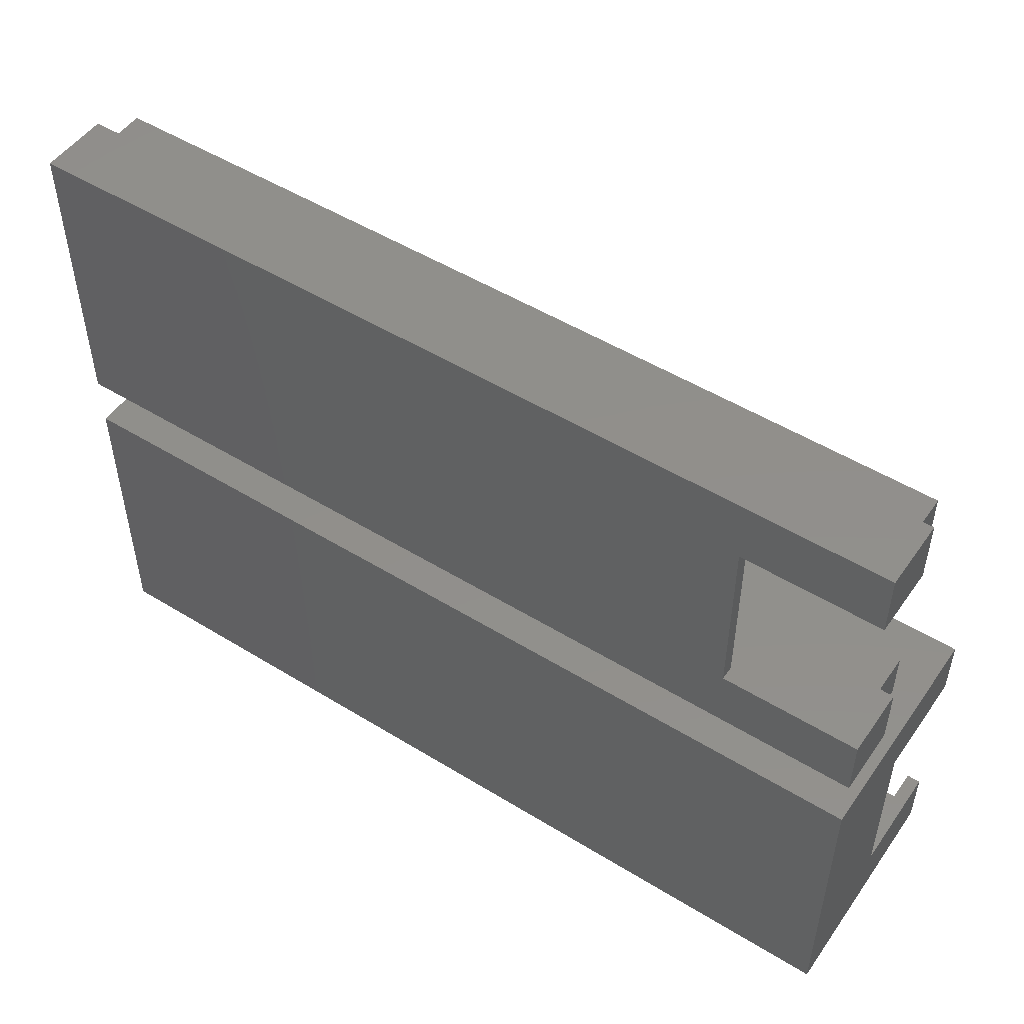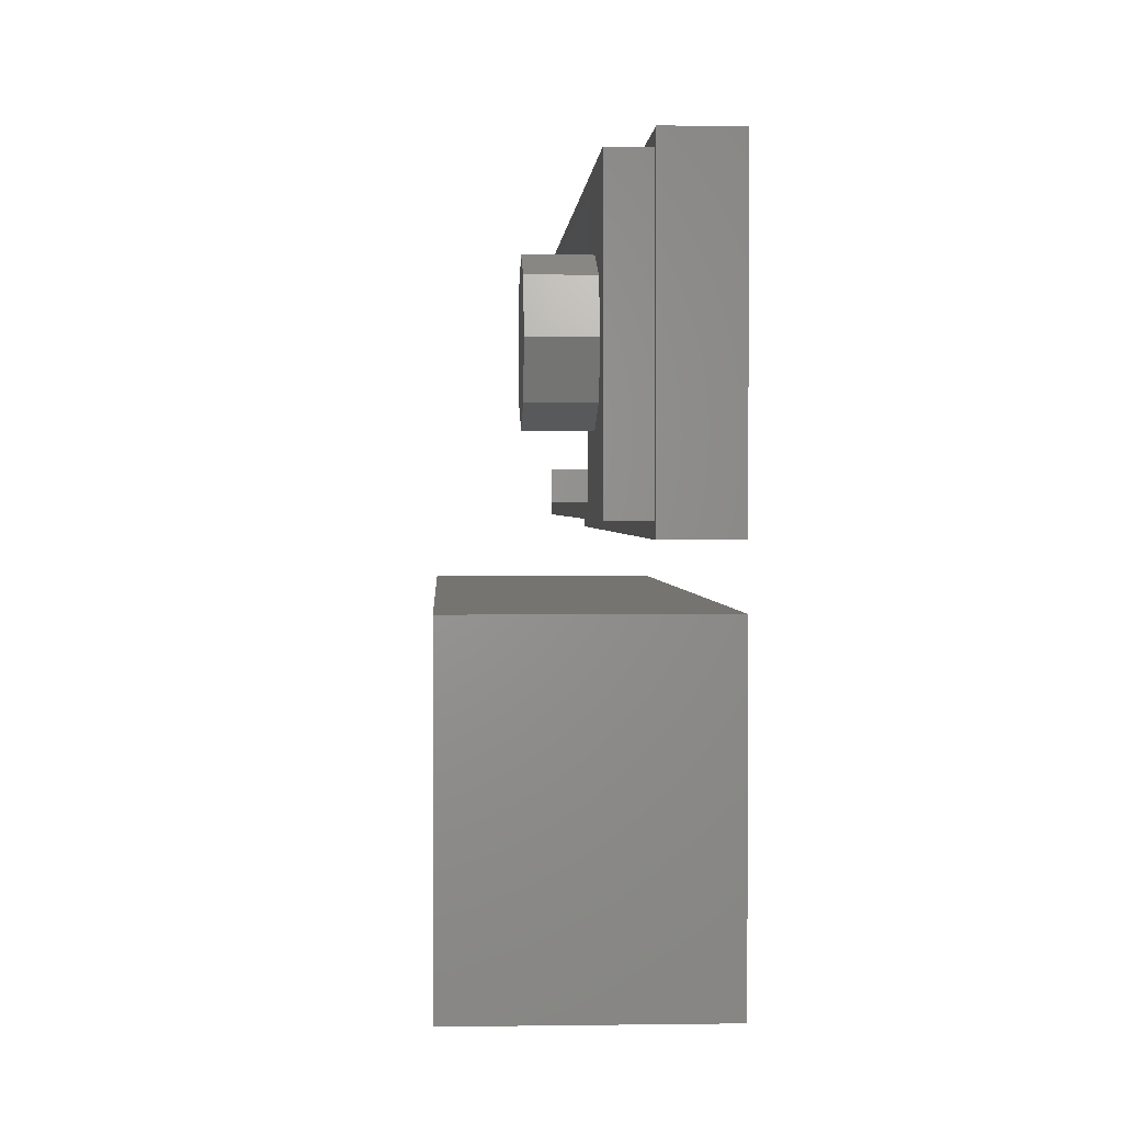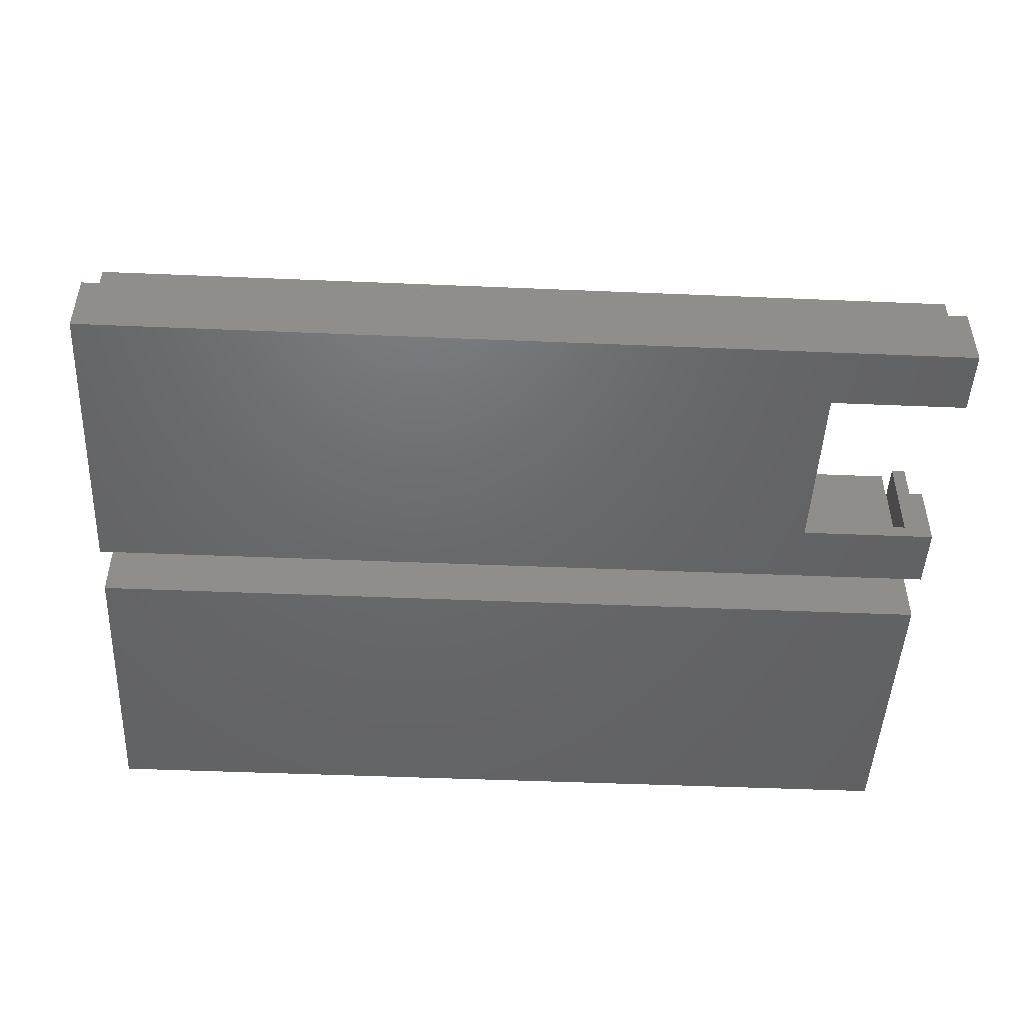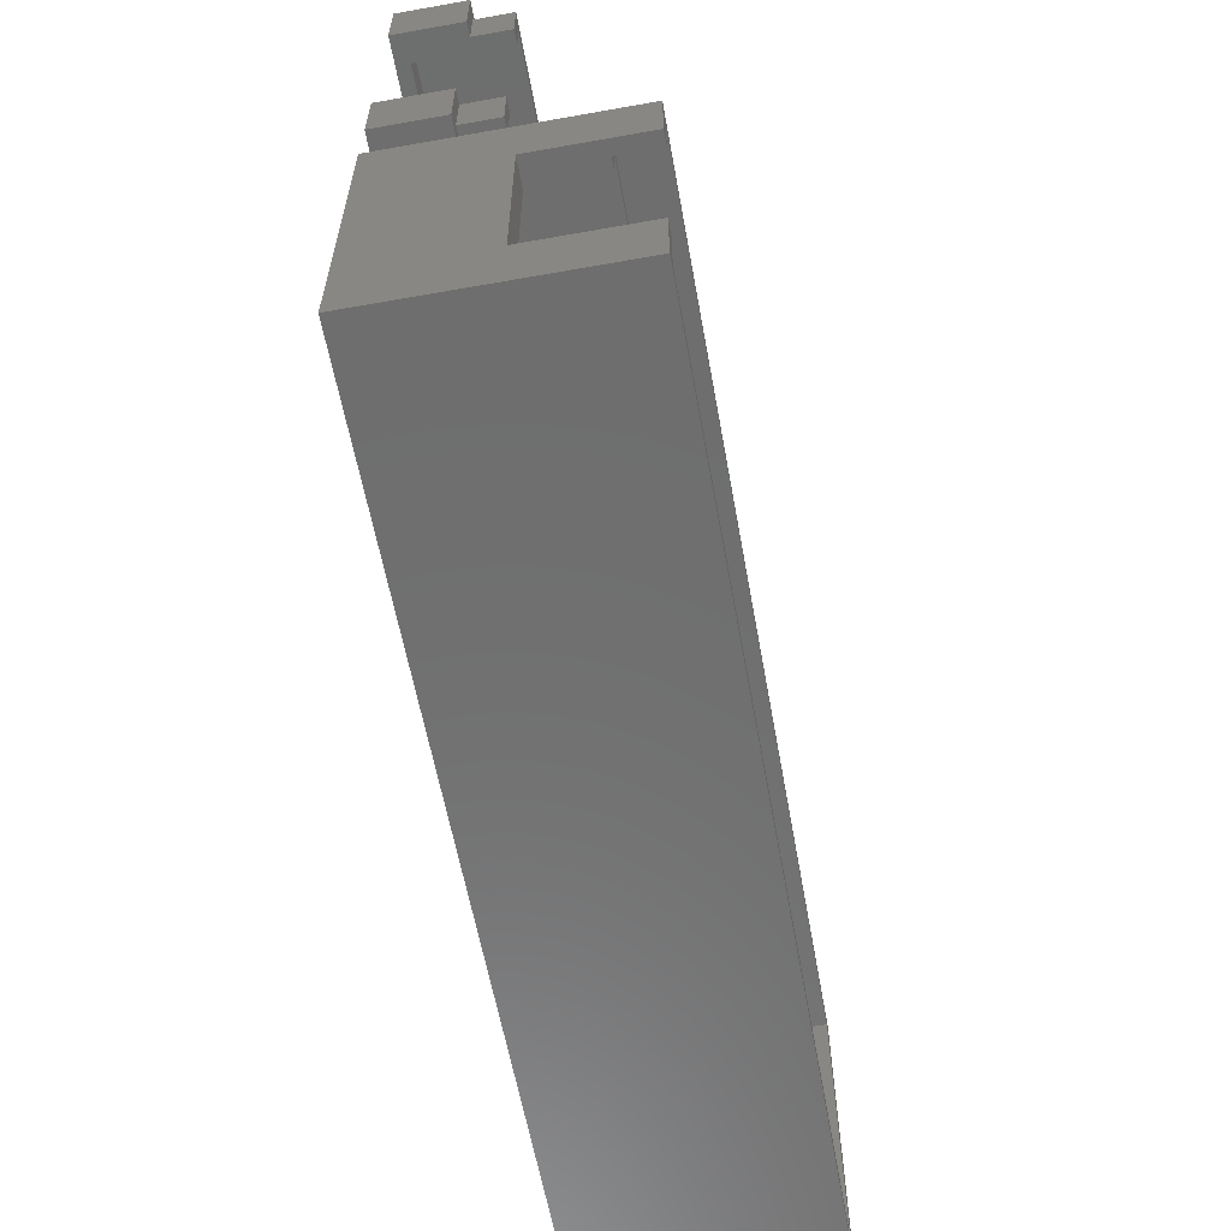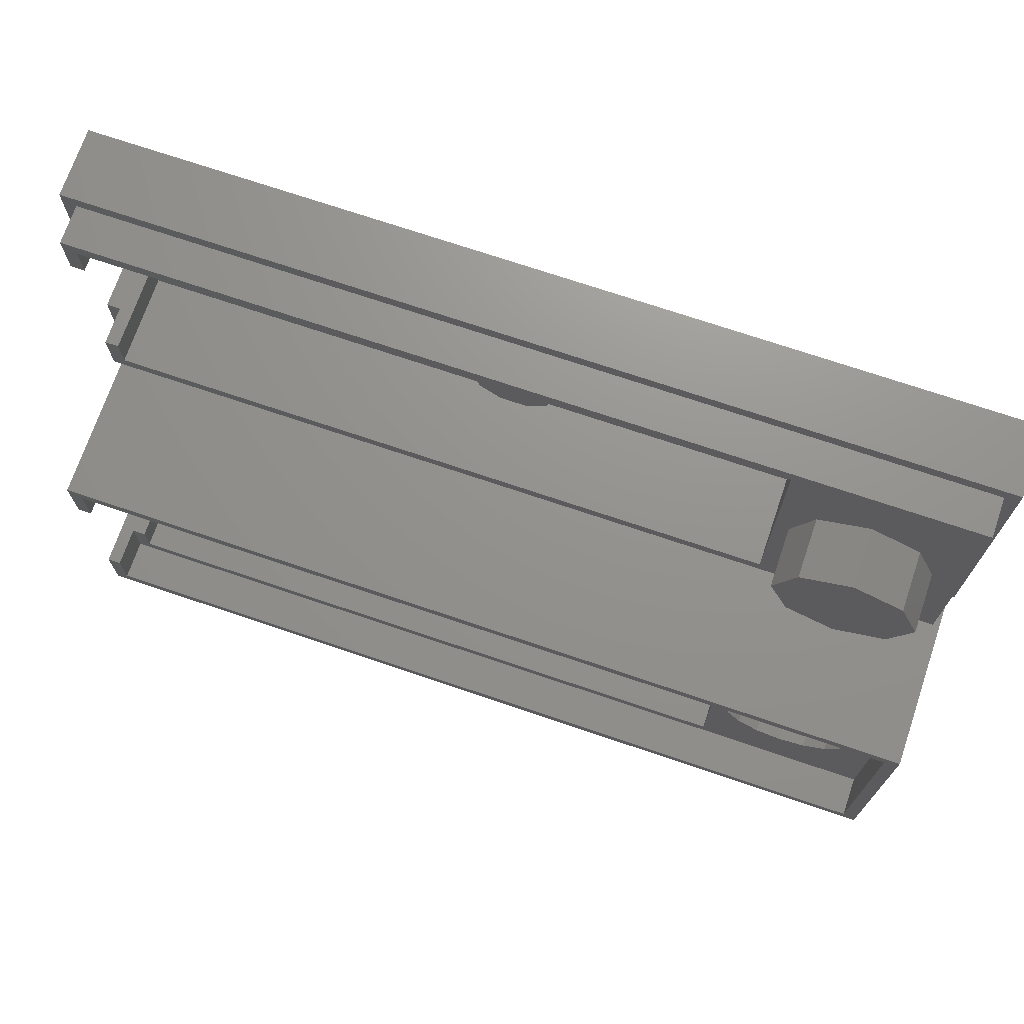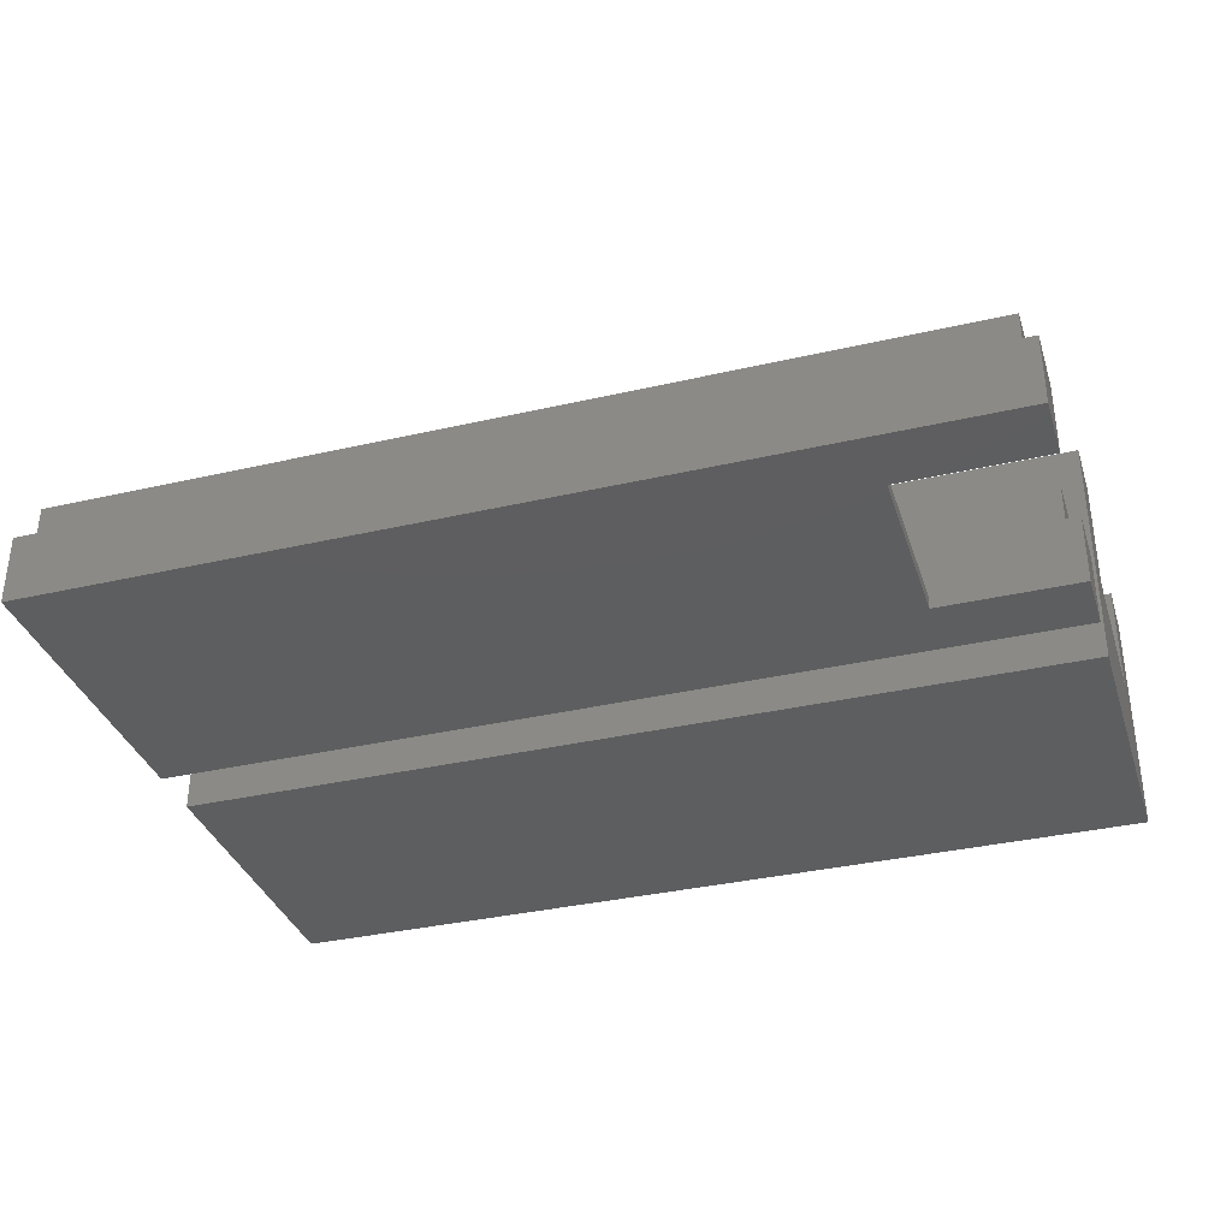
<metadata>
{"format":"stl","ext":"stl","renderer":"f3d","projection":"perspective","resolution":1024,"background":"white","views":[{"elev":50.7,"azim":-146.1,"up":"+Y"},{"elev":1.5,"azim":87.2,"up":"+Y"},{"elev":-47.7,"azim":177.3,"up":"+Z"},{"elev":-60.3,"azim":-79.7,"up":"+Y"},{"elev":71.5,"azim":18.8,"up":"+Y"},{"elev":-35.0,"azim":-162.9,"up":"+Z"}]}
</metadata>
<code>
# stl→obj: 154 verts, 300 faces
v 0 22.24 0
v 0 17.62 9
v 0 22.24 17
v 0 4.62 9
v 0 0 0
v 0 0 17
v 0 4.62 17
v 0 17.62 17
v 1 4.62 17
v 1 1 17
v 64.95 22.24 17
v 63.95 21.24 17
v 64.95 0 17
v 1 21.24 17
v 1 17.62 17
v 63.95 1 17
v 64.95 22.24 0
v 64.95 0 0
v 2 4.62 14
v 2 2 14
v 2 4.62 9
v 2 17.62 9
v 2 20.24 14
v 2 17.62 14
v 2 20.24 1
v 2 2 1
v 50.95 2 1
v 50.95 20.24 14
v 50.95 20.24 1
v 50.95 2 14
v 7.11 18.04 1
v 6.343 19.1 1
v 5.102 18.69 1
v 5.102 17.39 1
v 6.343 16.98 1
v 1 21.24 14
v 1 17.62 14
v 1 4.62 14
v 1 1 14
v 63.95 1 14
v 63.95 21.24 14
v 61.95 11.12 14
v 61.57 13.03 14
v 60.49 14.66 14
v 58.86 15.74 14
v 56.95 16.12 14
v 52.33 13.03 14
v 51.95 11.12 14
v 53.41 14.66 14
v 55.04 15.74 14
v 61.57 9.207 14
v 60.49 7.584 14
v 58.86 6.501 14
v 56.95 6.12 14
v 55.04 6.501 14
v 52.33 9.207 14
v 53.41 7.584 14
v 61.95 11.12 7
v 61.57 13.03 7
v 55.04 15.74 7
v 56.95 16.12 7
v 58.86 6.501 7
v 56.95 6.12 7
v 58.86 15.74 7
v 60.49 14.66 7
v 53.41 14.66 7
v 52.33 13.03 7
v 61.57 9.207 7
v 60.49 7.584 7
v 55.04 6.501 7
v 53.41 7.584 7
v 52.33 9.207 7
v 51.95 11.12 7
v 7.11 18.04 6
v 6.343 19.1 6
v 5.102 18.69 6
v 5.102 17.39 6
v 6.343 16.98 6
v 0 26.24 0
v 0 30.86 5
v 0 30.86 0
v 0 26.24 5
v 0 43.86 0
v 0 48.48 5
v 0 48.48 0
v 0 43.86 5
v 1 30.86 5
v 1 27.24 5
v 64.95 48.48 5
v 63.95 47.48 5
v 64.95 26.24 5
v 1 47.48 5
v 1 43.86 5
v 63.95 27.24 5
v 64.95 48.48 0
v 64.95 26.24 0
v 10 30.86 0
v 10 43.86 0
v 1 30.86 7.8
v 1 27.24 7.8
v 1 47.48 7.8
v 1 43.86 7.8
v 2 30.86 7.8
v 2 28.24 7.8
v 63.95 47.48 7.8
v 61.95 37.36 7.8
v 63.95 27.24 7.8
v 60.49 40.9 7.8
v 56.95 42.36 7.8
v 50.95 46.48 7.8
v 53.41 40.9 7.8
v 51.95 37.36 7.8
v 2 46.48 7.8
v 2 43.86 7.8
v 60.49 33.82 7.8
v 56.95 32.36 7.8
v 50.95 28.24 7.8
v 53.41 33.82 7.8
v 2 46.48 1
v 2 43.86 1
v 2 30.86 1
v 2 28.24 1
v 50.95 28.24 1
v 50.95 46.48 1
v 34 37.36 1
v 33.43 39.12 1
v 31.93 40.21 1
v 30.07 40.21 1
v 28.57 39.12 1
v 10 43.86 1
v 28 37.36 1
v 33.43 35.6 1
v 31.93 34.51 1
v 30.07 34.51 1
v 10 30.86 1
v 28.57 35.6 1
v 34 37.36 4
v 33.43 39.12 4
v 28 37.36 4
v 28.57 35.6 4
v 33.43 35.6 4
v 31.93 34.51 4
v 30.07 40.21 4
v 31.93 40.21 4
v 28.57 39.12 4
v 30.07 34.51 4
v 61.95 37.36 12
v 60.49 40.9 12
v 53.41 40.9 12
v 51.95 37.36 12
v 56.95 42.36 12
v 60.49 33.82 12
v 56.95 32.36 12
v 53.41 33.82 12
f 1 2 3
f 1 4 2
f 5 4 1
f 6 4 5
f 4 6 7
f 3 2 8
f 9 7 10
f 11 12 13
f 11 14 12
f 3 14 11
f 8 14 3
f 14 8 15
f 16 13 12
f 10 13 16
f 10 6 13
f 6 10 7
f 13 17 11
f 17 13 18
f 17 3 11
f 3 17 1
f 5 17 18
f 17 5 1
f 5 13 6
f 13 5 18
f 19 20 21
f 22 23 24
f 23 22 25
f 21 25 22
f 21 26 25
f 26 21 20
f 27 28 29
f 28 27 30
f 25 28 23
f 28 25 29
f 29 31 27
f 29 32 31
f 33 25 34
f 32 25 33
f 25 32 29
f 35 27 31
f 26 35 34
f 35 26 27
f 26 34 25
f 27 20 30
f 20 27 26
f 15 36 14
f 36 15 37
f 10 38 9
f 38 10 39
f 40 12 41
f 12 40 16
f 19 38 20
f 41 42 40
f 41 43 42
f 41 44 43
f 41 45 44
f 41 46 45
f 28 46 41
f 47 28 48
f 49 28 47
f 50 28 49
f 46 28 50
f 36 28 41
f 28 36 23
f 37 23 36
f 23 37 24
f 51 40 42
f 52 40 51
f 53 40 52
f 54 40 53
f 30 54 55
f 30 48 28
f 30 56 48
f 30 57 56
f 30 55 57
f 54 30 40
f 39 30 20
f 30 39 40
f 39 20 38
f 40 10 16
f 10 40 39
f 36 12 14
f 12 36 41
f 8 37 15
f 2 37 8
f 22 37 2
f 37 22 24
f 2 21 22
f 21 2 4
f 19 21 38
f 38 7 9
f 4 38 21
f 38 4 7
f 58 43 59
f 43 58 42
f 60 46 50
f 46 60 61
f 62 54 53
f 54 62 63
f 64 44 45
f 44 64 65
f 59 44 65
f 44 59 43
f 61 45 46
f 45 61 64
f 47 66 49
f 66 47 67
f 59 68 58
f 65 68 59
f 65 69 68
f 64 69 65
f 64 62 69
f 61 62 64
f 61 63 62
f 60 63 61
f 60 70 63
f 66 70 60
f 66 71 70
f 67 71 66
f 67 72 71
f 72 67 73
f 48 67 47
f 67 48 73
f 66 50 49
f 50 66 60
f 68 42 58
f 42 68 51
f 63 55 54
f 55 63 70
f 57 72 56
f 72 57 71
f 56 73 48
f 73 56 72
f 69 51 68
f 51 69 52
f 69 53 52
f 53 69 62
f 70 57 55
f 57 70 71
f 74 32 75
f 32 74 31
f 34 76 33
f 76 34 77
f 32 76 75
f 76 32 33
f 75 78 74
f 76 78 75
f 78 76 77
f 78 31 74
f 31 78 35
f 34 78 77
f 78 34 35
f 79 80 81
f 80 79 82
f 83 84 85
f 84 83 86
f 87 80 88
f 89 90 91
f 89 92 90
f 84 92 89
f 86 92 84
f 92 86 93
f 94 91 90
f 88 91 94
f 88 82 91
f 82 88 80
f 91 95 89
f 95 91 96
f 95 84 89
f 84 95 85
f 96 97 95
f 79 97 96
f 97 79 81
f 98 95 97
f 85 98 83
f 98 85 95
f 79 91 82
f 91 79 96
f 88 99 87
f 99 88 100
f 93 101 92
f 101 93 102
f 103 99 104
f 105 106 107
f 105 108 106
f 105 109 108
f 110 109 105
f 111 110 112
f 109 110 111
f 101 110 105
f 110 101 113
f 102 113 101
f 113 102 114
f 115 107 106
f 116 107 115
f 117 116 118
f 117 112 110
f 117 118 112
f 116 117 107
f 100 117 104
f 117 100 107
f 100 104 99
f 107 90 105
f 90 107 94
f 90 101 105
f 101 90 92
f 88 107 100
f 107 88 94
f 114 119 113
f 119 114 120
f 104 121 103
f 121 104 122
f 123 110 124
f 110 123 117
f 119 110 113
f 110 119 124
f 124 125 123
f 124 126 125
f 124 127 126
f 124 128 127
f 129 130 131
f 128 130 129
f 124 130 128
f 119 130 124
f 130 119 120
f 132 123 125
f 133 123 132
f 134 123 133
f 135 131 130
f 131 135 136
f 136 135 134
f 135 123 134
f 122 135 121
f 135 122 123
f 123 104 117
f 104 123 122
f 97 130 98
f 130 97 135
f 135 97 121
f 103 87 99
f 121 87 103
f 121 80 87
f 121 81 80
f 81 121 97
f 86 120 93
f 83 120 86
f 98 120 83
f 120 98 130
f 93 114 102
f 114 93 120
f 137 126 138
f 126 137 125
f 136 139 131
f 139 136 140
f 133 141 142
f 141 133 132
f 127 143 144
f 143 127 128
f 126 144 138
f 144 126 127
f 128 145 143
f 145 128 129
f 141 125 137
f 125 141 132
f 131 145 129
f 145 131 139
f 138 141 137
f 144 141 138
f 144 142 141
f 143 142 144
f 143 146 142
f 145 146 143
f 145 140 146
f 140 145 139
f 134 142 146
f 142 134 133
f 136 146 140
f 146 136 134
f 147 108 148
f 108 147 106
f 112 149 111
f 149 112 150
f 108 151 148
f 151 108 109
f 109 149 151
f 149 109 111
f 116 152 153
f 152 116 115
f 118 150 112
f 150 118 154
f 152 106 147
f 106 152 115
f 118 153 154
f 153 118 116
f 148 152 147
f 151 152 148
f 151 153 152
f 149 153 151
f 149 154 153
f 154 149 150

</code>
